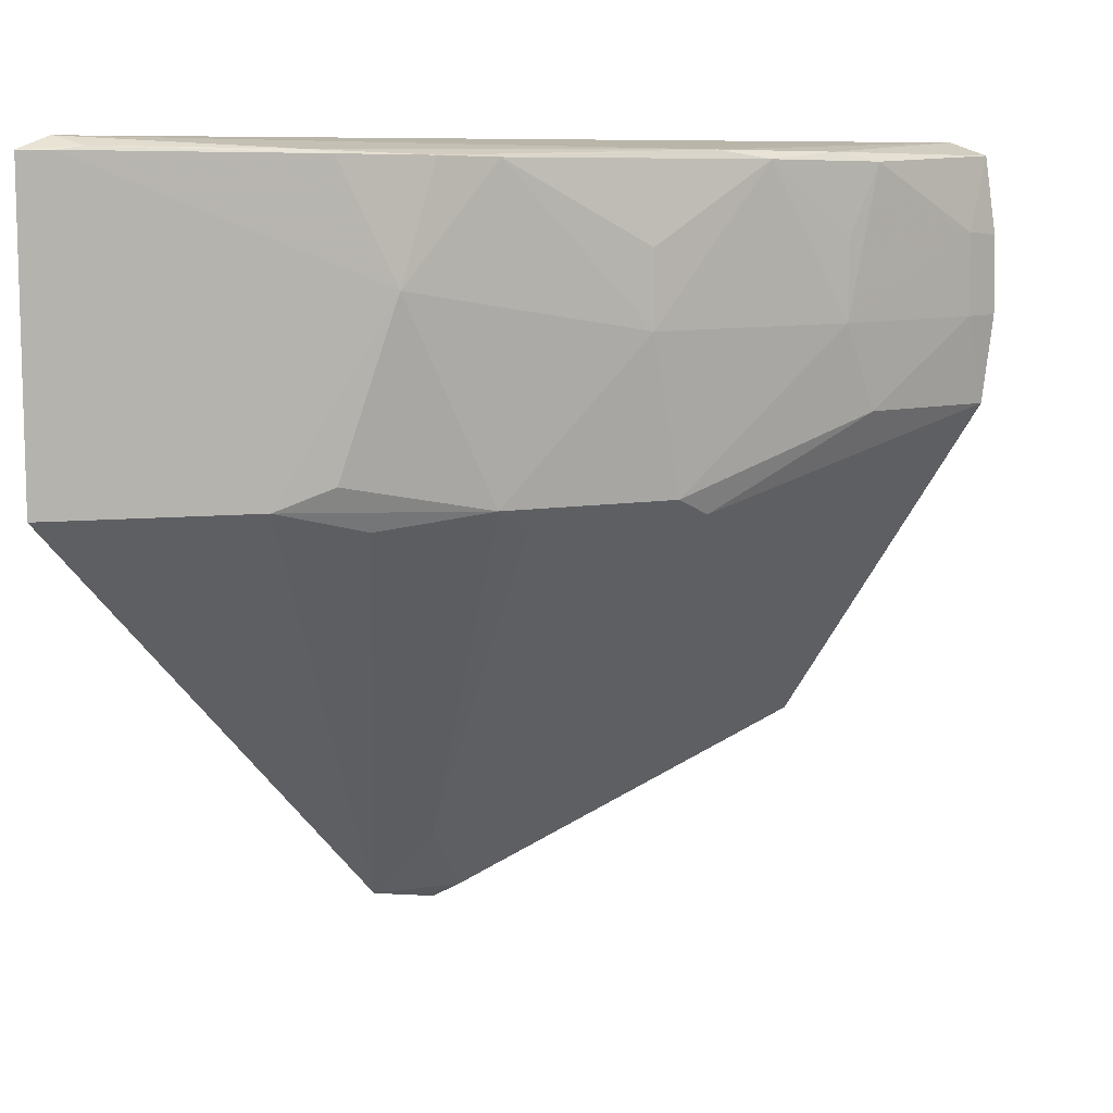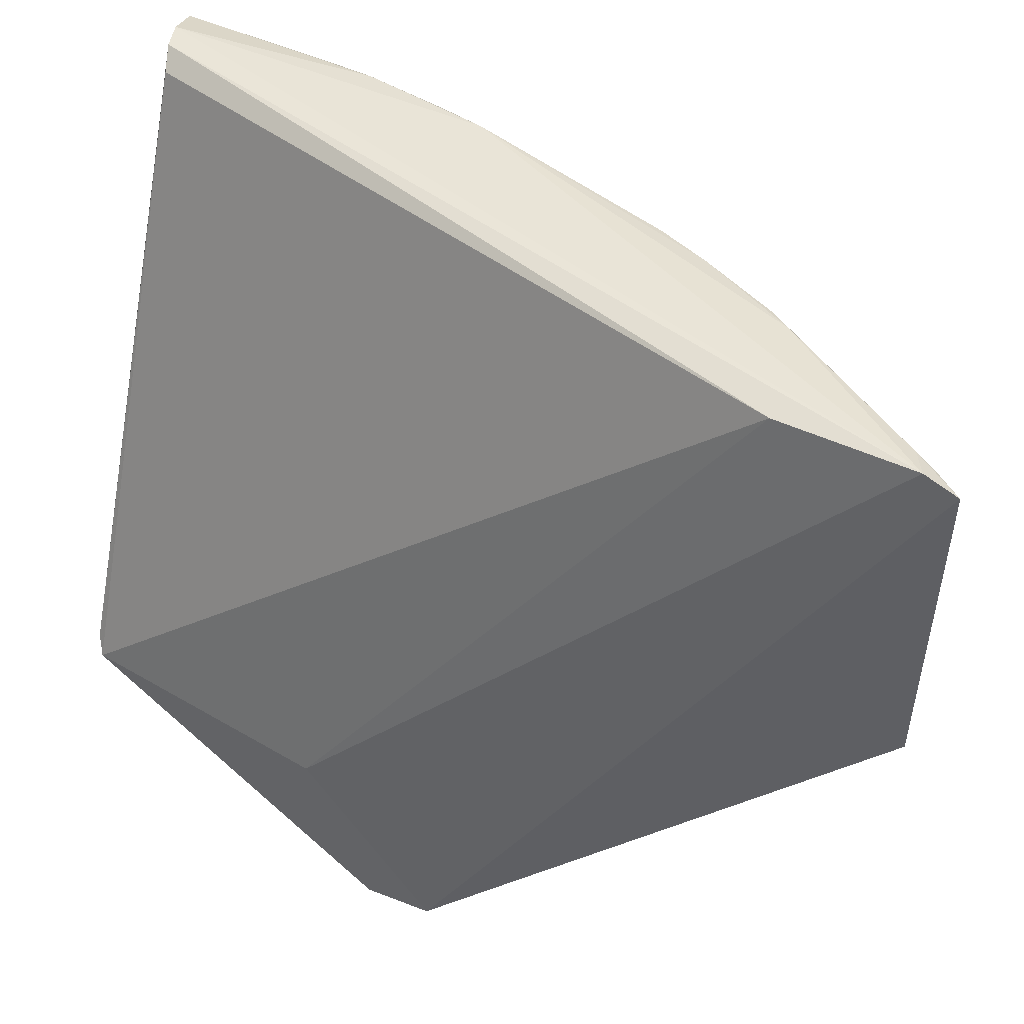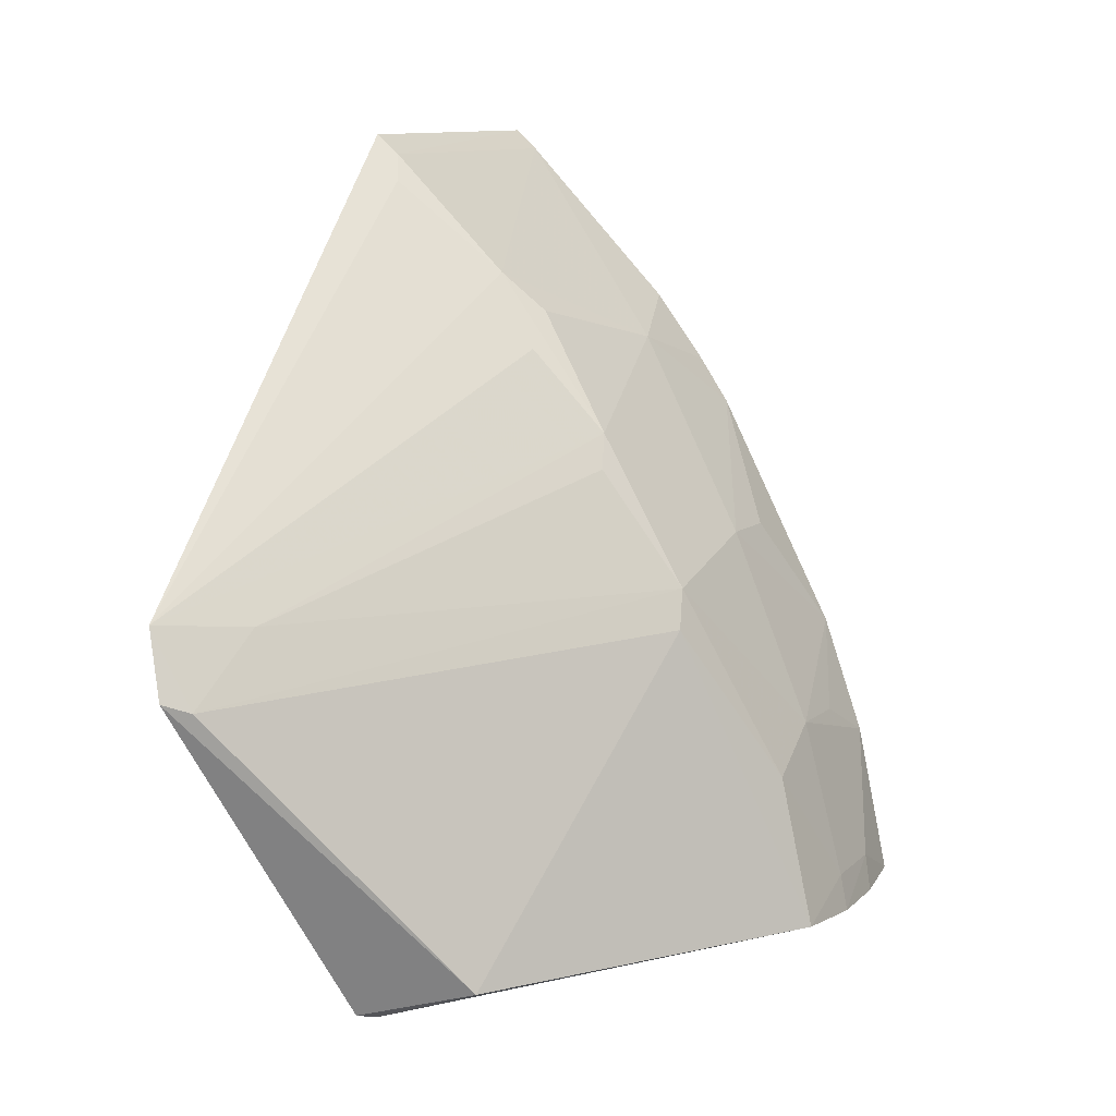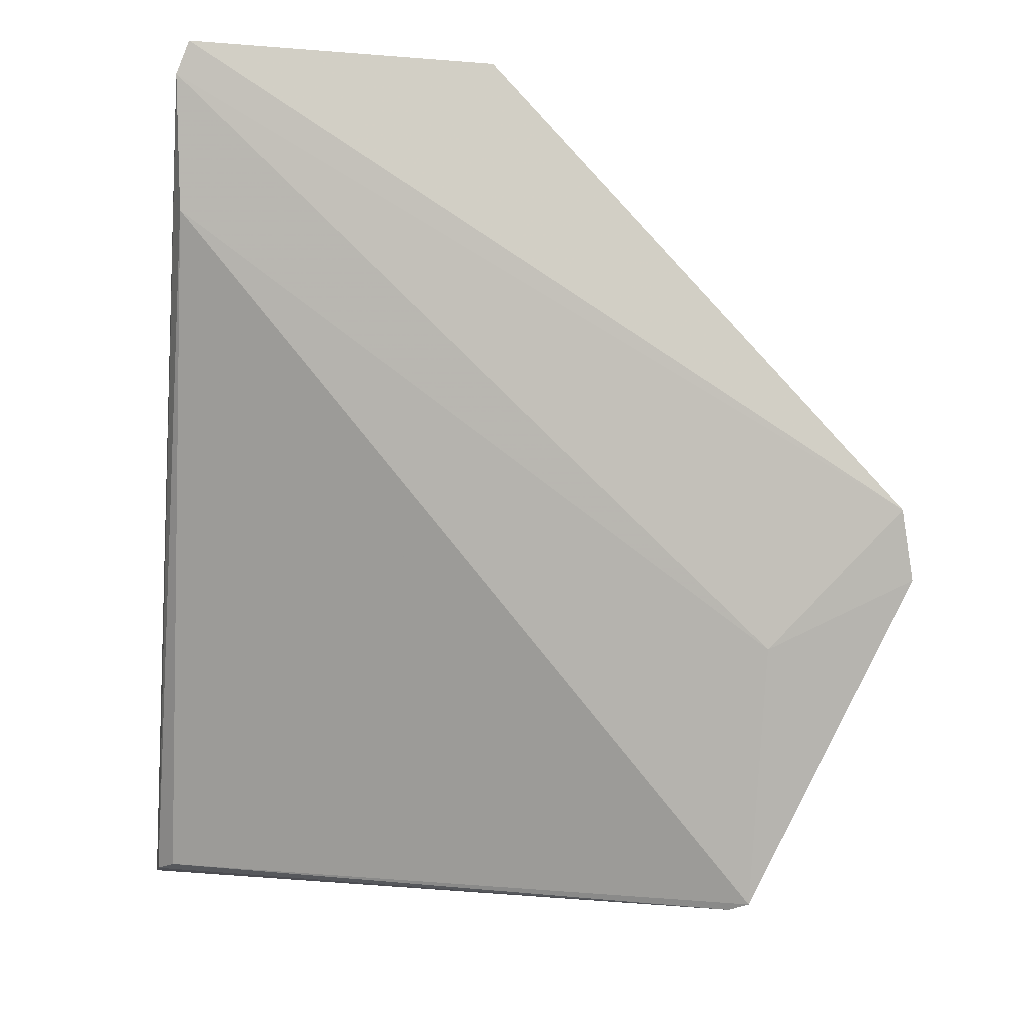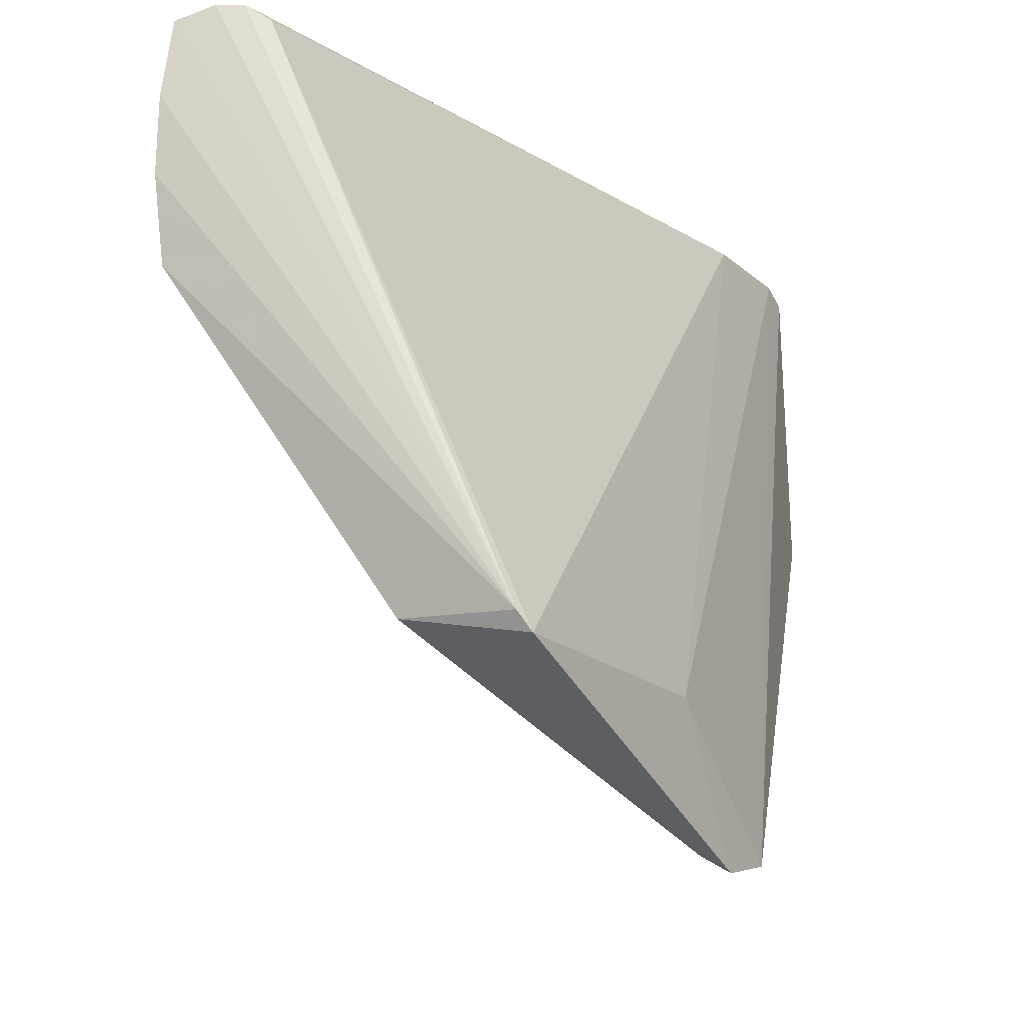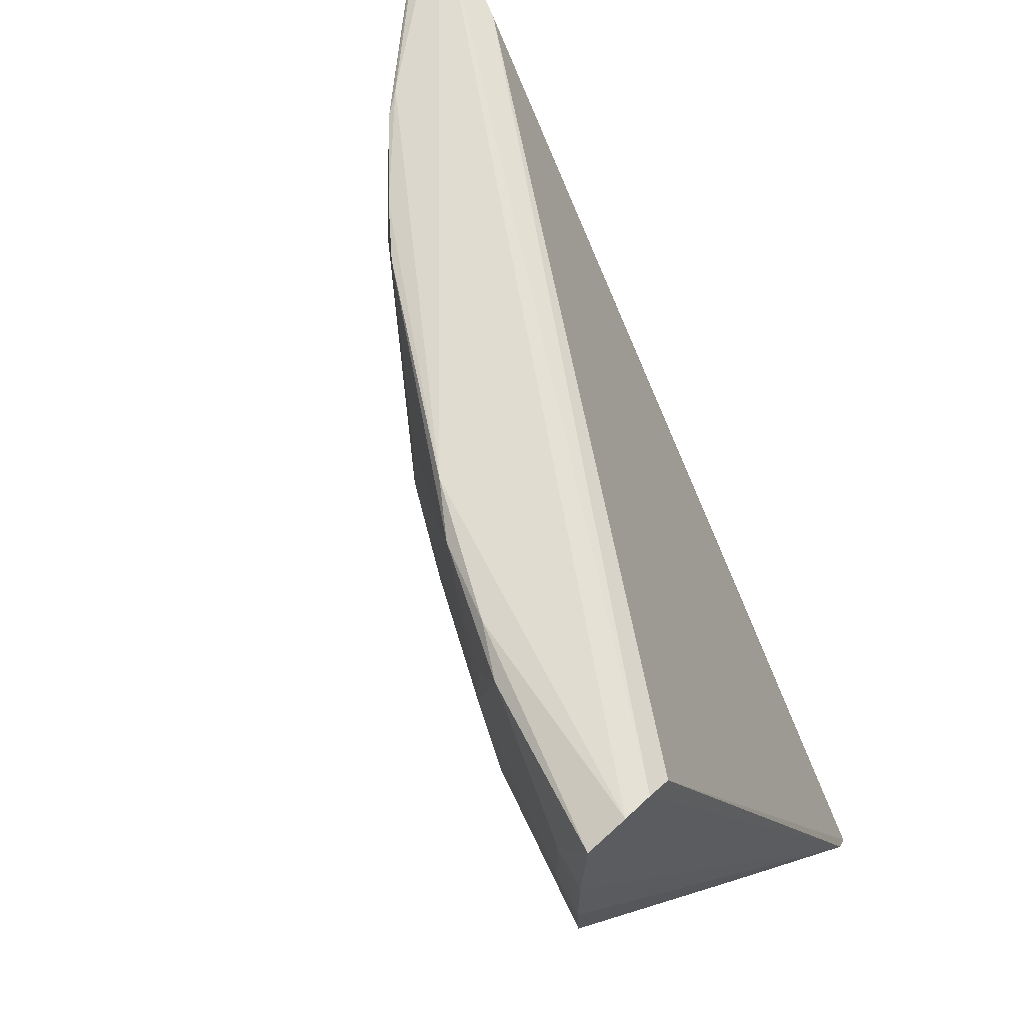
<metadata>
{"format":"obj","ext":"obj","renderer":"f3d","projection":"perspective","resolution":1024,"background":"white","views":[{"elev":8.8,"azim":-145.0,"up":"+Z"},{"elev":46.0,"azim":105.3,"up":"+Z"},{"elev":9.6,"azim":-153.5,"up":"+Y"},{"elev":-9.1,"azim":80.3,"up":"+Y"},{"elev":-16.9,"azim":11.5,"up":"+Z"},{"elev":66.3,"azim":-38.2,"up":"+Z"}]}
</metadata>
<code>
v -0.0914 0.1046 0.1276
v -0.09054 0.1079 0.1264
v -0.1388 0.02354 0.1012
v -0.09223 0.05381 0.04954
v -0.09011 0.06098 0.05116
v -0.1054 0.01944 0.06653
v -0.1309 0.05214 0.1255
v -0.1263 0.06041 0.09446
v -0.1164 0.02334 0.06723
v -0.09519 0.04656 0.06461
v -0.1148 0.08167 0.1259
v -0.1295 0.02431 0.1253
v -0.09492 0.05288 0.05108
v -0.1344 0.04361 0.1101
v -0.08994 0.1072 0.0948
v -0.1042 0.02002 0.06465
v -0.1269 0.05636 0.09266
v -0.128 0.05698 0.1264
v -0.1072 0.09067 0.1264
v -0.1259 0.06415 0.1101
v -0.1386 0.0235 0.1257
v -0.118 0.07266 0.0925
v -0.1351 0.03951 0.1014
v -0.09532 0.09123 0.1268
v -0.1181 0.07683 0.1257
v -0.09467 0.1036 0.1267
v -0.109 0.08859 0.09728
v -0.1396 0.02292 0.1101
v -0.1347 0.02358 0.127
v -0.1354 0.03972 0.1252
v -0.09717 0.06013 0.05851
v -0.1258 0.06408 0.1177
v -0.1093 0.08886 0.126
v -0.1049 0.09271 0.09512
v -0.1132 0.08488 0.1143
v -0.1173 0.07623 0.09444
v -0.1395 0.02301 0.118
v -0.1388 0.02688 0.1101
v -0.1319 0.02386 0.1269
v -0.1331 0.0444 0.1262
v -0.1343 0.04346 0.1179
v -0.09293 0.1057 0.1263
v -0.09342 0.1023 0.09307
v -0.1097 0.08489 0.0929
v -0.1388 0.02697 0.1183
v -0.09243 0.105 0.09487
f 5 2 1
f 9 6 3
f 10 5 1
f 10 4 5
f 13 5 4
f 13 4 9
f 15 2 5
f 16 9 4
f 16 6 9
f 16 4 10
f 16 12 6
f 17 9 3
f 17 13 9
f 17 8 13
f 19 18 1
f 19 11 18
f 20 14 7
f 20 8 14
f 23 14 8
f 23 17 3
f 23 8 17
f 24 16 10
f 24 10 1
f 24 12 16
f 25 18 11
f 25 7 18
f 26 19 1
f 26 1 2
f 28 3 6
f 29 21 6
f 29 1 18
f 31 13 8
f 31 8 22
f 31 5 13
f 32 25 20
f 32 20 7
f 32 7 25
f 33 19 26
f 33 11 19
f 35 25 11
f 35 11 33
f 35 34 27
f 35 20 25
f 36 22 8
f 36 8 20
f 36 35 27
f 36 20 35
f 36 27 34
f 36 31 22
f 36 5 31
f 37 28 6
f 37 6 21
f 38 23 3
f 38 3 28
f 38 14 23
f 39 29 6
f 39 6 12
f 39 12 24
f 39 24 1
f 39 1 29
f 40 29 18
f 40 21 29
f 40 30 21
f 40 18 7
f 40 7 30
f 41 30 7
f 41 7 14
f 41 14 30
f 42 33 26
f 42 26 2
f 42 35 33
f 42 34 35
f 43 15 5
f 43 5 34
f 44 36 34
f 44 34 5
f 44 5 36
f 45 37 21
f 45 21 30
f 45 30 14
f 45 14 38
f 45 38 28
f 45 28 37
f 46 42 2
f 46 2 15
f 46 34 42
f 46 43 34
f 46 15 43

</code>
